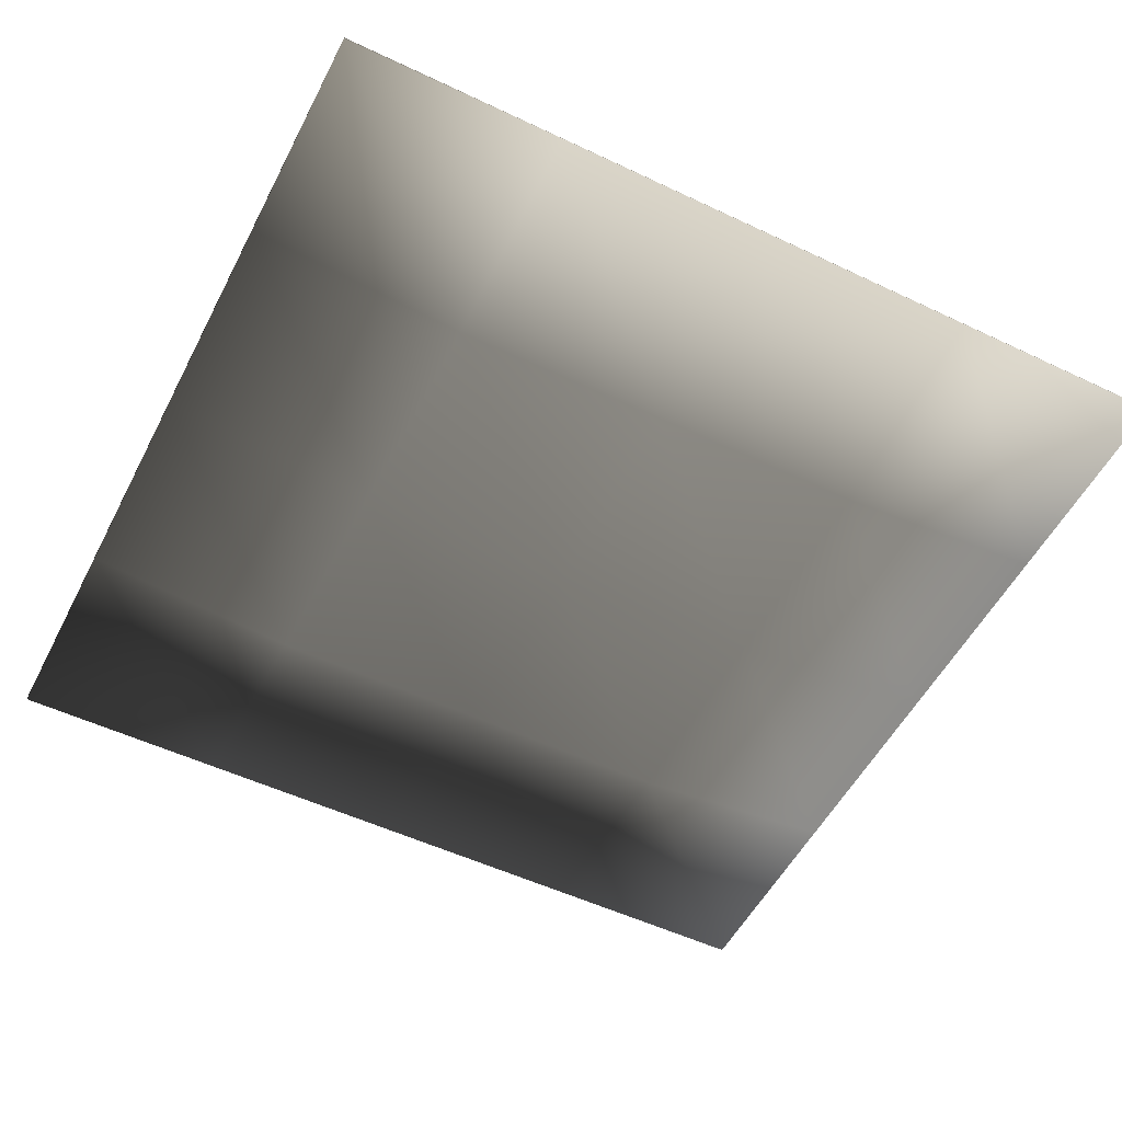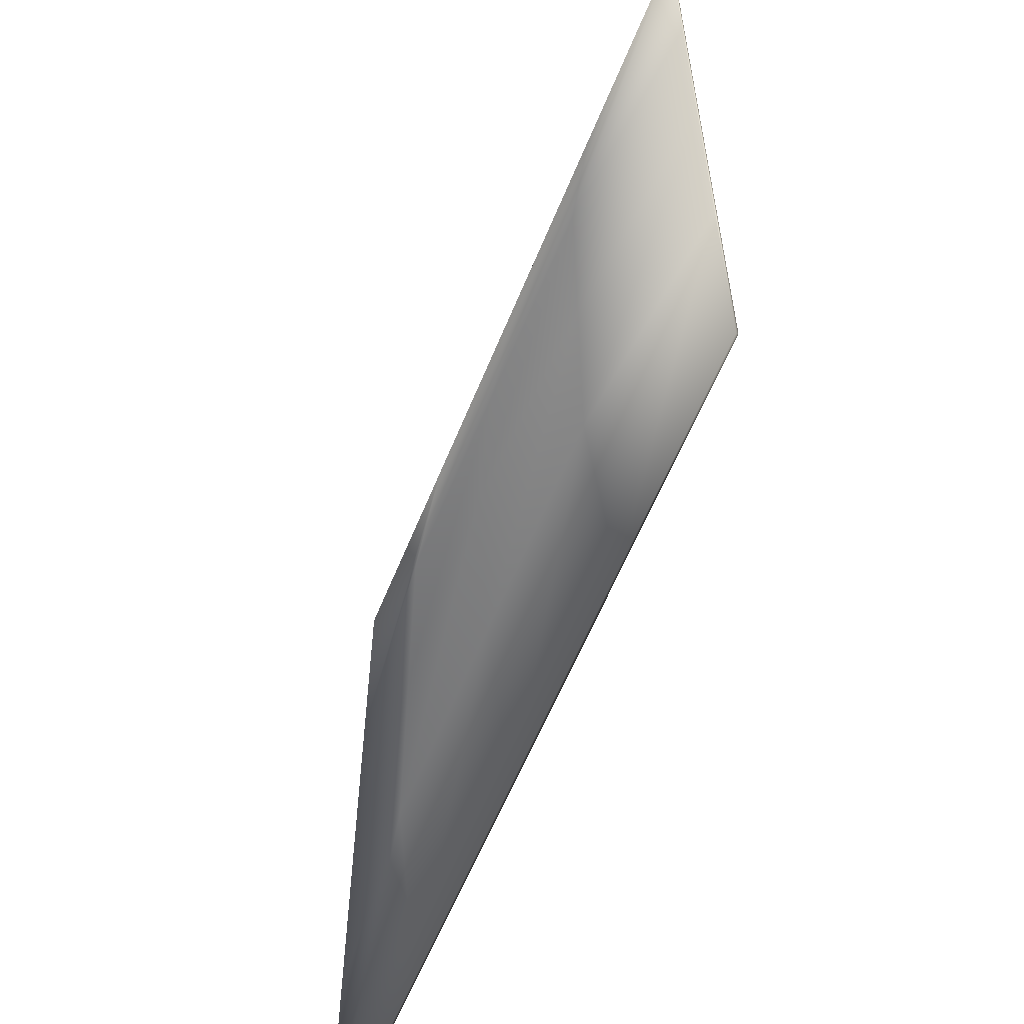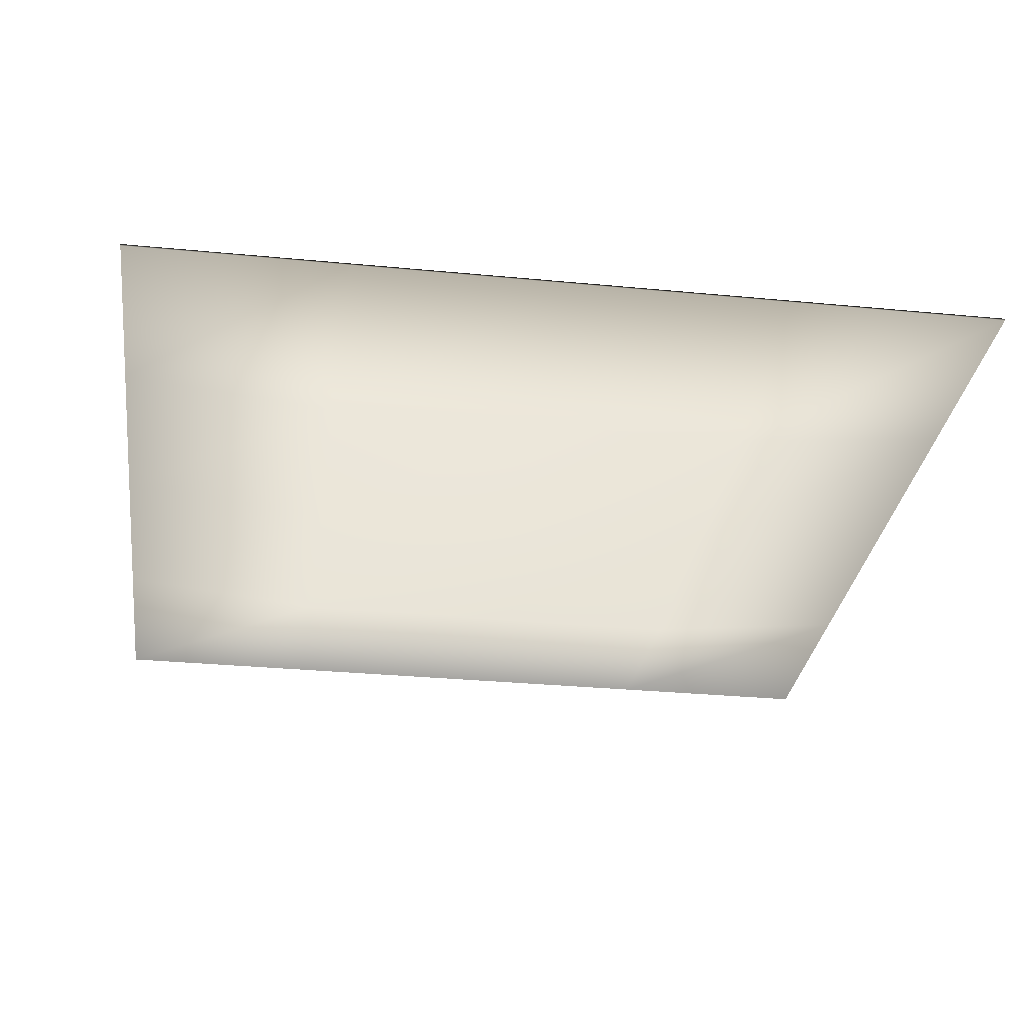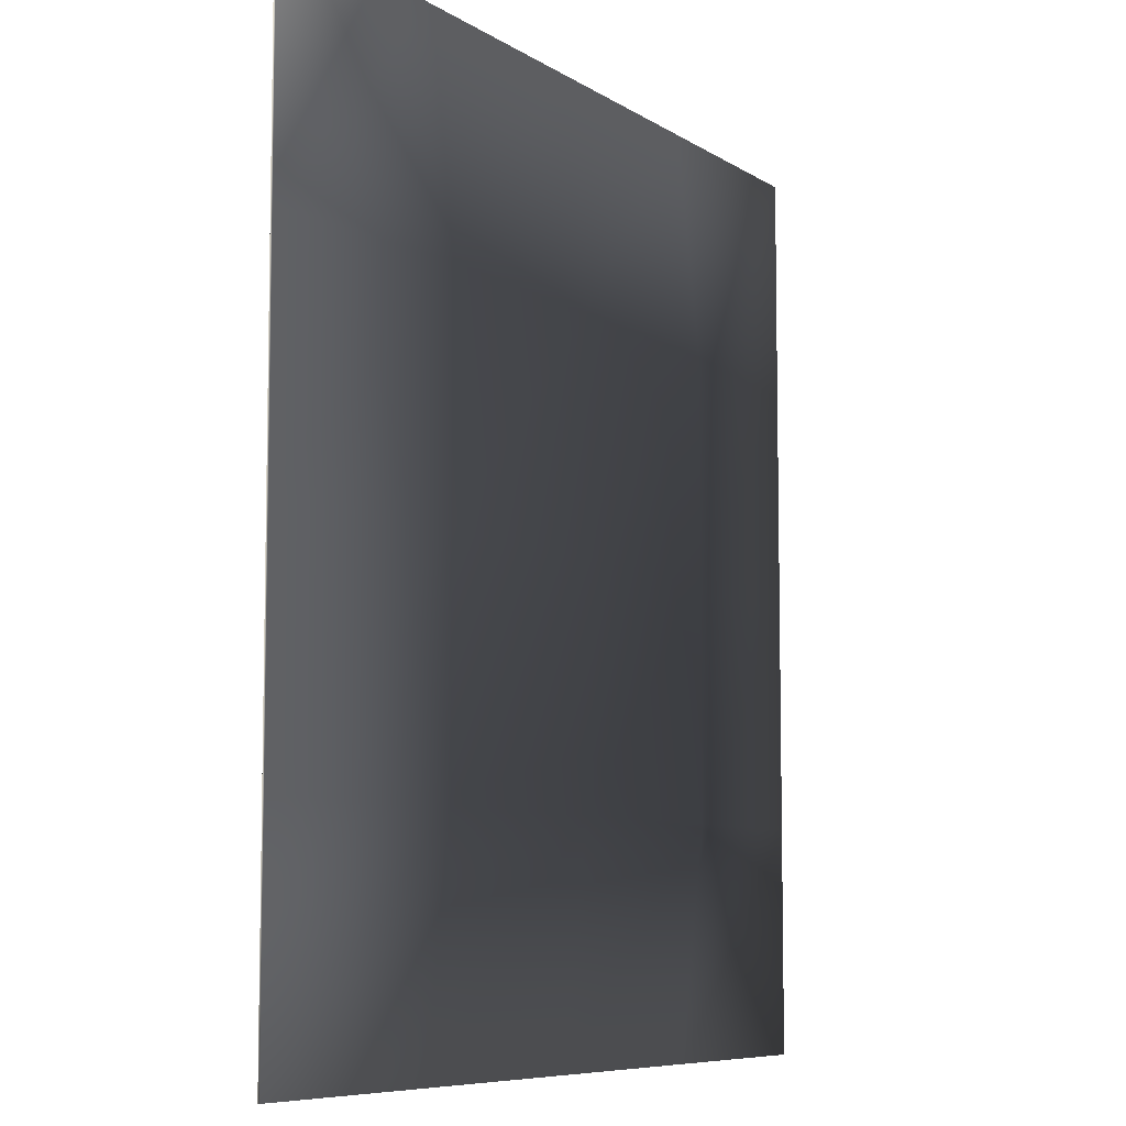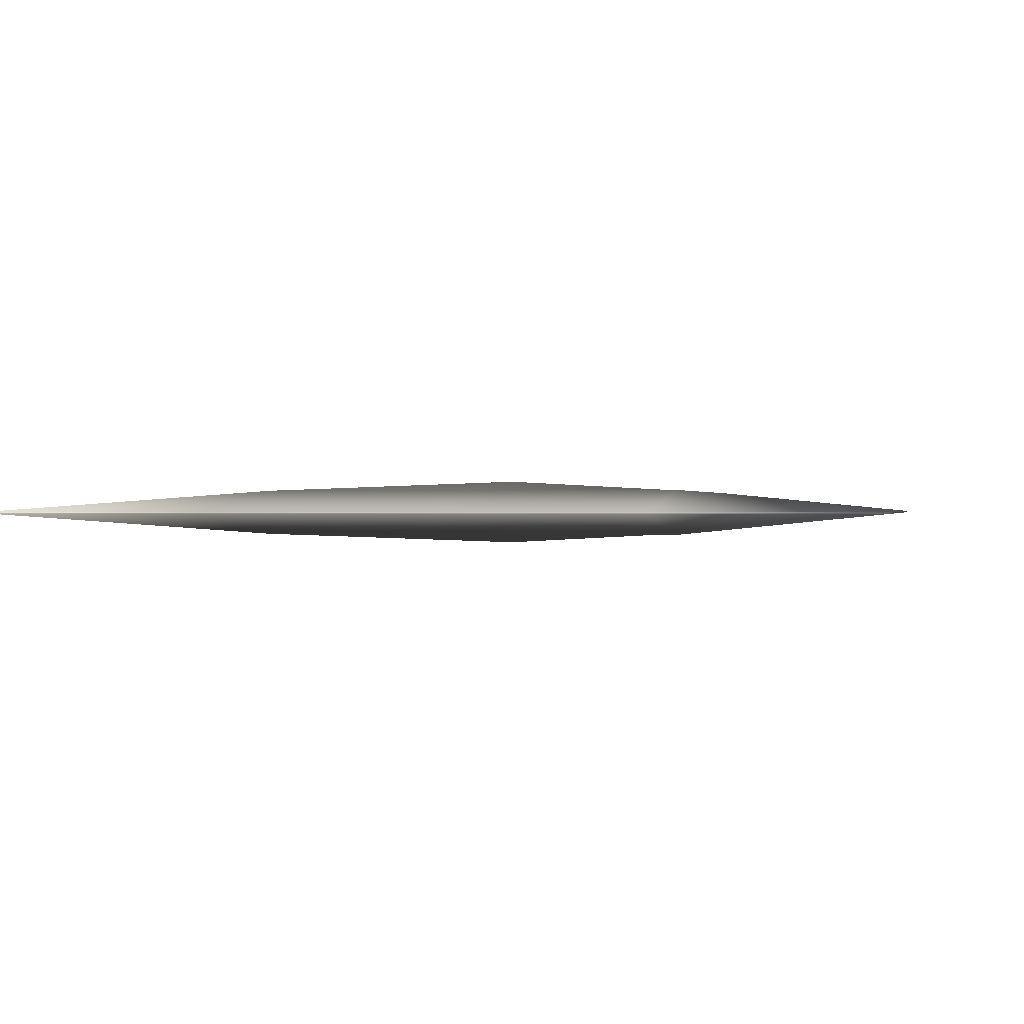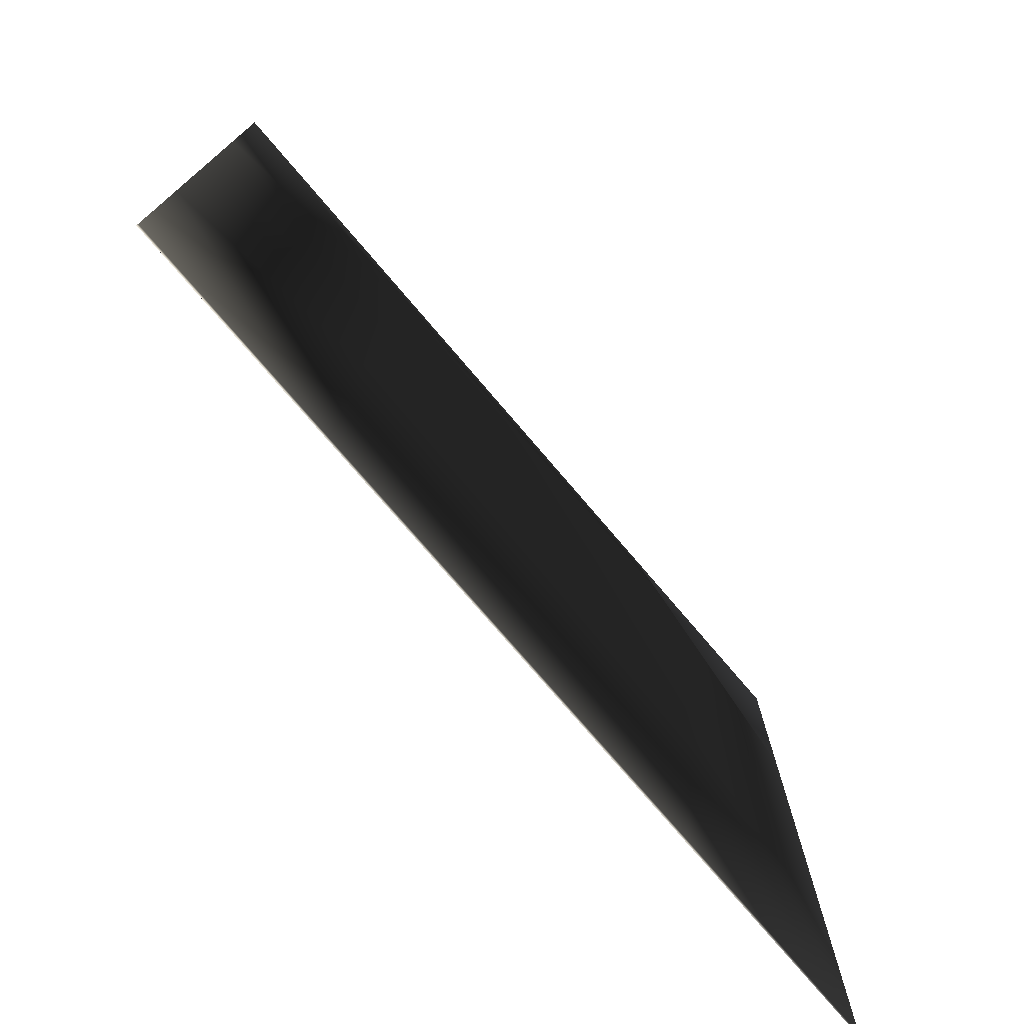
<metadata>
{"format":"obj","ext":"obj","renderer":"f3d","projection":"perspective","resolution":1024,"background":"white","views":[{"elev":-53.0,"azim":63.1,"up":"+Z"},{"elev":-59.9,"azim":-112.0,"up":"+Y"},{"elev":-30.8,"azim":-7.9,"up":"+Z"},{"elev":-7.5,"azim":119.9,"up":"+Y"},{"elev":0.1,"azim":101.8,"up":"+Z"},{"elev":-76.2,"azim":-49.5,"up":"+Y"}]}
</metadata>
<code>
v  -0.4159 0.2178 -0.0009
v  -0.2079 0.2178 -0.022
v  -0.2079 0.0082 -0.0009
v  -0.4159 0.0082 -0.0009
v  0 0.2178 -0.022
v  0 0.0082 -0.0009
v  0.2079 0.2178 -0.022
v  0.2079 0.0082 -0.0009
v  0.4159 0.2178 -0.0009
v  0.4159 0.0082 -0.0009
v  -0.4159 0.4273 -0.0009
v  -0.2079 0.4273 -0.022
v  0 0.4273 -0.0333
v  0.2079 0.4273 -0.022
v  0.4159 0.4273 -0.0009
v  -0.4159 0.6369 -0.0009
v  -0.2079 0.6369 -0.022
v  0 0.6369 -0.022
v  0.2079 0.6369 -0.022
v  0.4159 0.6369 -0.0009
v  -0.4159 0.8464 -0.0009
v  -0.2079 0.8464 -0.0009
v  0 0.8464 -0.0009
v  0.2079 0.8464 -0.0009
v  0.4159 0.8464 -0.0009
v  -0.2079 0.0082 0.0009
v  -0.2079 0.2178 0.022
v  -0.4159 0.2178 0.0009
v  -0.4159 0.0082 0.0009
v  0 0.0082 0.0009
v  0 0.2178 0.022
v  0.2079 0.0082 0.0009
v  0.2079 0.2178 0.022
v  0.4159 0.0082 0.0009
v  0.4159 0.2178 0.0009
v  -0.2079 0.4273 0.022
v  -0.4159 0.4273 0.0009
v  0 0.4273 0.0333
v  0.2079 0.4273 0.022
v  0.4159 0.4273 0.0009
v  -0.2079 0.6369 0.022
v  -0.4159 0.6369 0.0009
v  0 0.6369 0.022
v  0.2079 0.6369 0.022
v  0.4159 0.6369 0.0009
v  -0.2079 0.8464 0.0009
v  -0.4159 0.8464 0.0009
v  0 0.8464 0.0009
v  0.2079 0.8464 0.0009
v  0.4159 0.8464 0.0009
o c002
g c002
f 1 2 3 4
f 2 5 6 3
f 5 7 8 6
f 7 9 10 8
f 11 12 2 1
f 12 13 5 2
f 13 14 7 5
f 14 15 9 7
f 16 17 12 11
f 17 18 13 12
f 18 19 14 13
f 19 20 15 14
f 21 22 17 16
f 22 23 18 17
f 23 24 19 18
f 24 25 20 19
f 26 27 28 29
f 30 31 27 26
f 32 33 31 30
f 34 35 33 32
f 27 36 37 28
f 31 38 36 27
f 33 39 38 31
f 35 40 39 33
f 36 41 42 37
f 38 43 41 36
f 39 44 43 38
f 40 45 44 39
f 41 46 47 42
f 43 48 46 41
f 44 49 48 43
f 45 50 49 44
f 3 26 29 4
f 6 30 26 3
f 8 32 30 6
f 10 34 32 8
f 9 35 34 10
f 15 40 35 9
f 20 45 40 15
f 25 50 45 20
f 24 49 50 25
f 23 48 49 24
f 22 46 48 23
f 21 47 46 22
f 16 42 47 21
f 11 37 42 16
f 1 28 37 11
f 4 29 28 1

</code>
